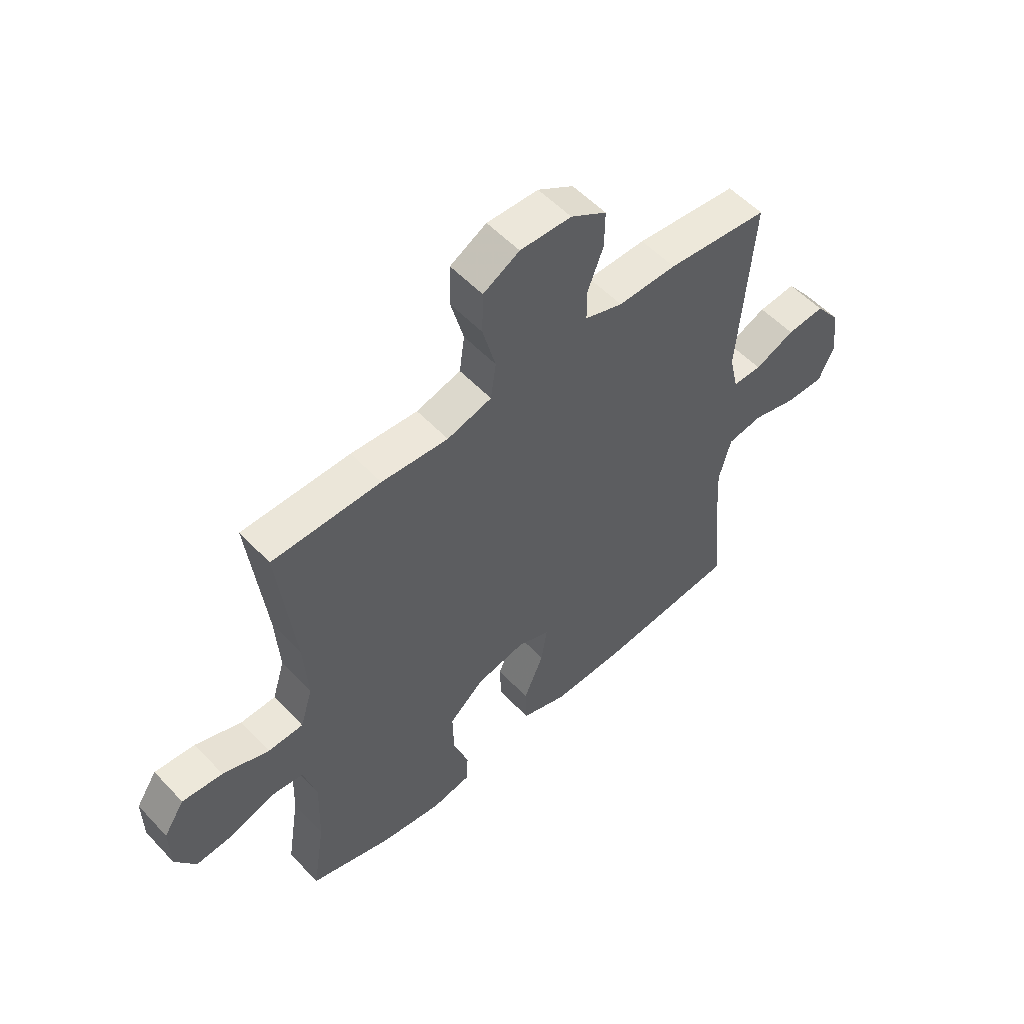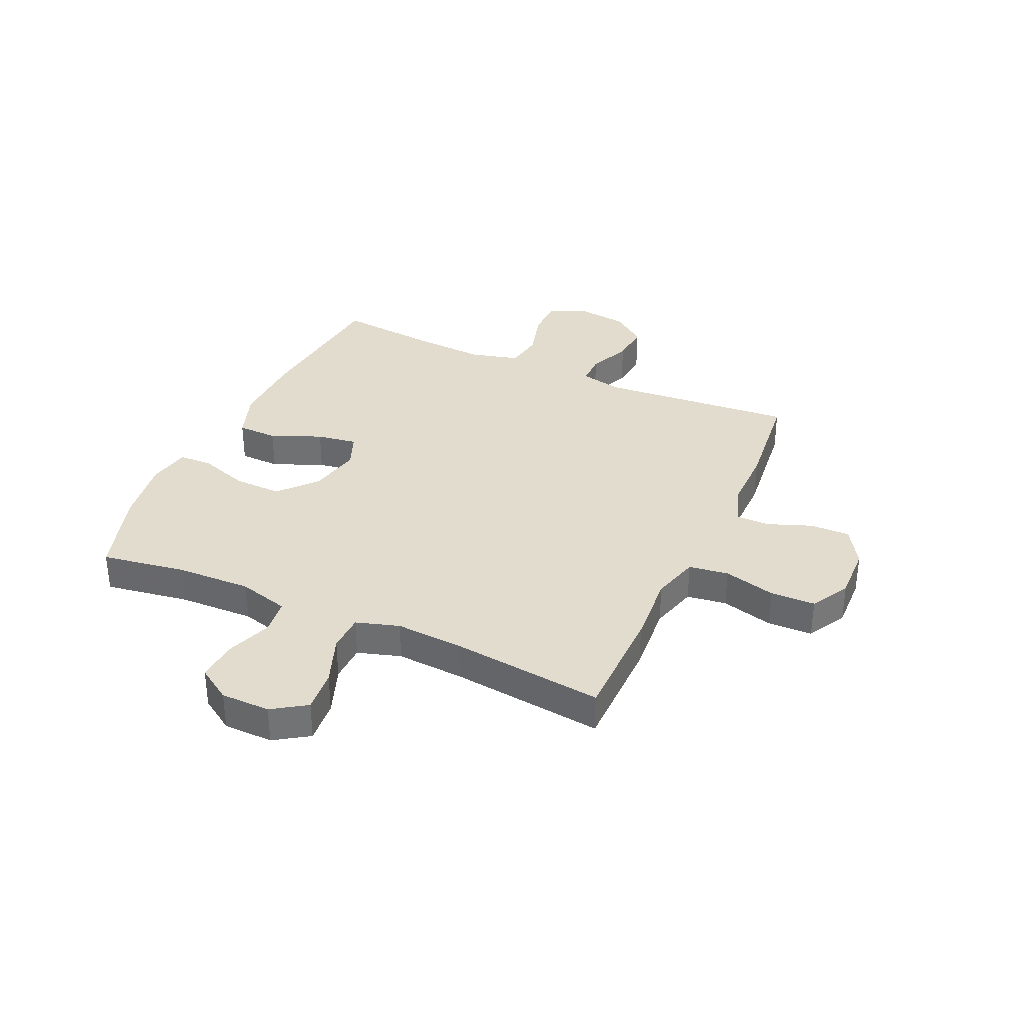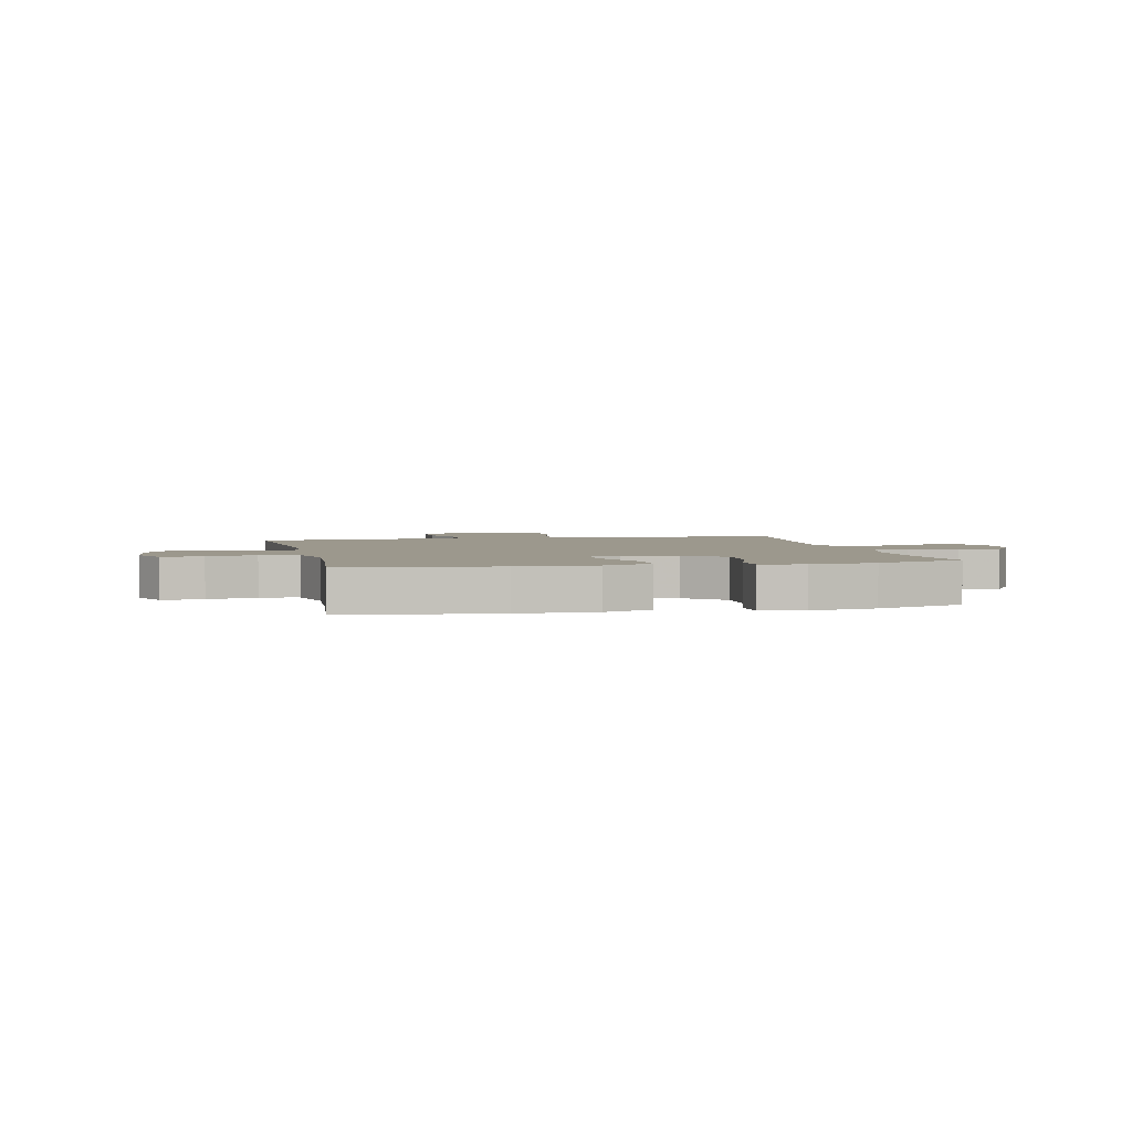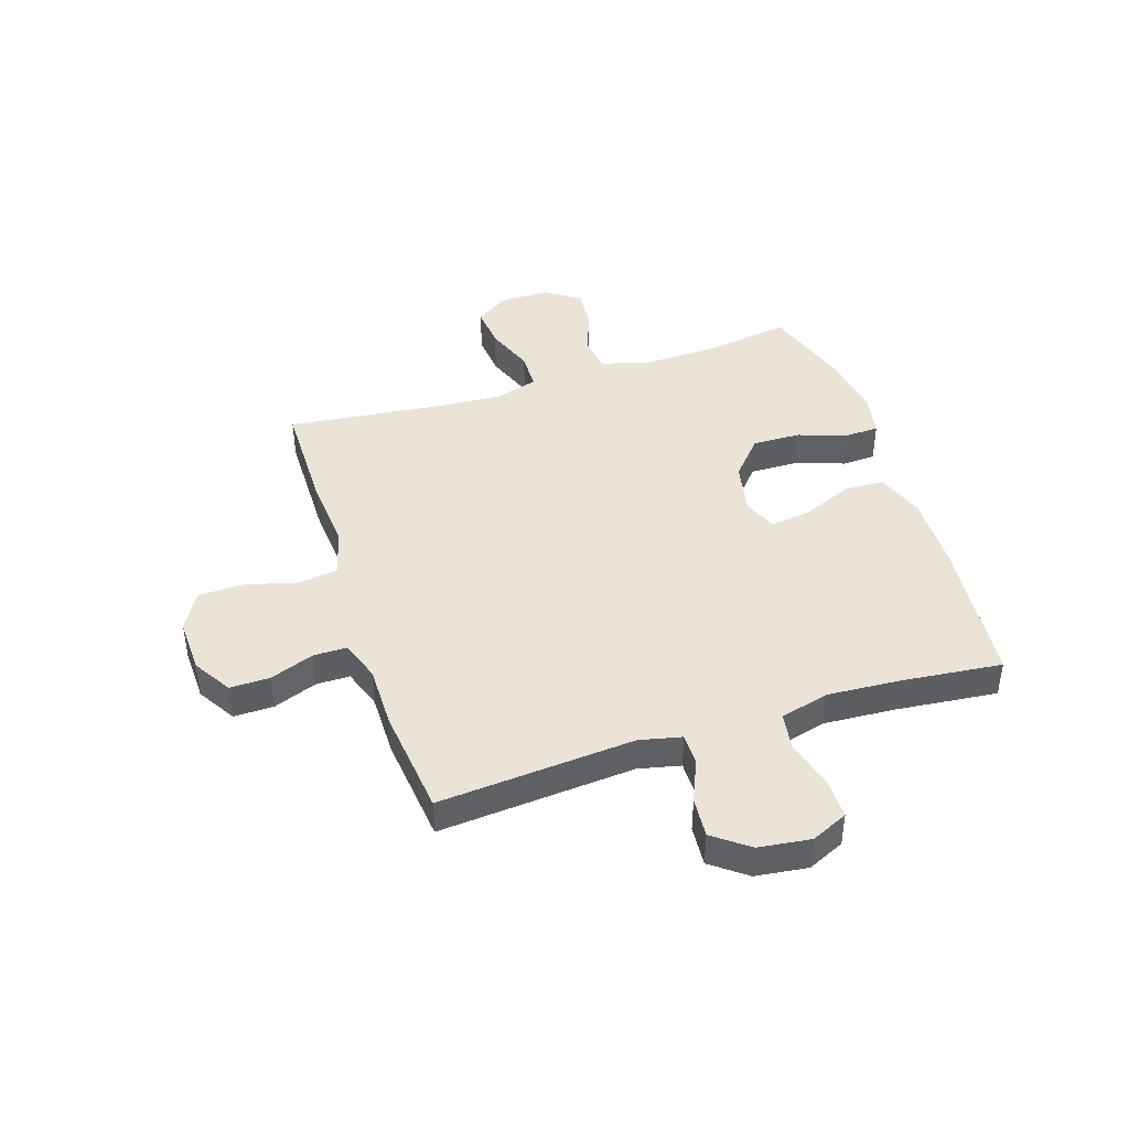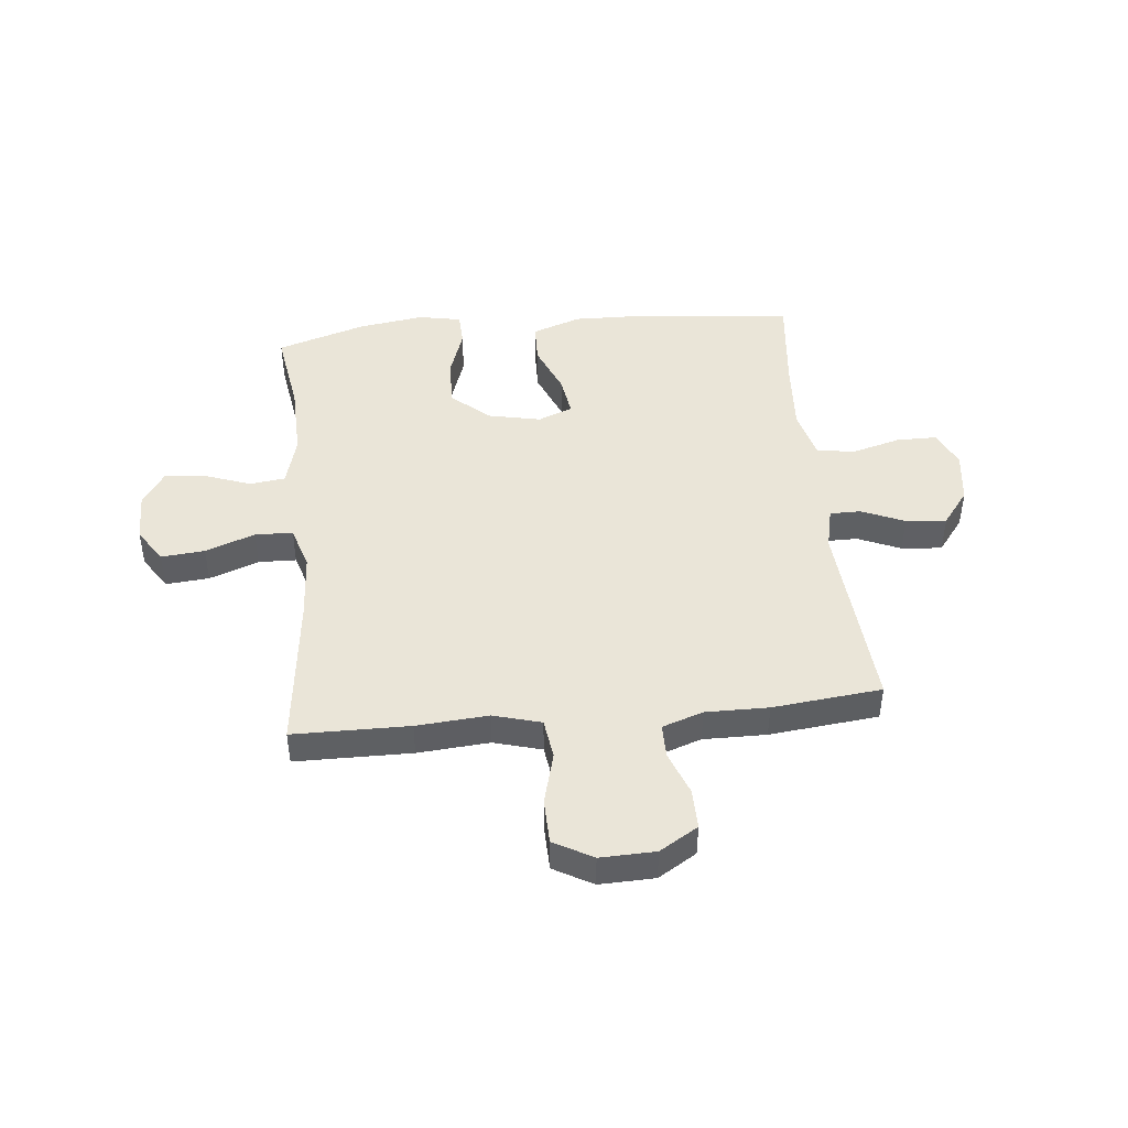
<metadata>
{"format":"obj","ext":"obj","renderer":"f3d","projection":"perspective","resolution":1024,"background":"white","views":[{"elev":54.6,"azim":-42.2,"up":"+Z"},{"elev":34.7,"azim":-65.7,"up":"+Y"},{"elev":3.0,"azim":167.2,"up":"+Y"},{"elev":42.8,"azim":72.0,"up":"+Y"},{"elev":45.3,"azim":-5.7,"up":"+Y"}]}
</metadata>
<code>
v 0.5 0.07 0.5
v 0.472 0.07 0.147
v 0.489 0.07 0.071
v 0.545 0.07 0.071
v 0.622 0.07 0.104
v 0.695 0.07 0.11
v 0.743 0.07 0.047
v 0.755 0.07 -0.047
v 0.725 0.07 -0.113
v 0.652 0.07 -0.113
v 0.564 0.07 -0.089
v 0.496 0.07 -0.1
v 0.473 0.07 -0.188
v 0.481 0.07 -0.318
v 0.5 0.07 -0.5
v 0.228 0.07 -0.528
v 0.09 0.07 -0.531
v 0.002 0.07 -0.5
v 0 0.07 -0.427
v 0.038 0.07 -0.336
v 0.049 0.07 -0.263
v -0.013 0.07 -0.238
v -0.108 0.07 -0.258
v -0.175 0.07 -0.317
v -0.173 0.07 -0.404
v -0.143 0.07 -0.492
v -0.145 0.07 -0.553
v -0.222 0.07 -0.568
v -0.341 0.07 -0.55
v -0.5 0.07 -0.5
v -0.476 0.07 -0.347
v -0.472 0.07 -0.212
v -0.497 0.07 -0.121
v -0.561 0.07 -0.113
v -0.644 0.07 -0.143
v -0.718 0.07 -0.149
v -0.758 0.07 -0.088
v -0.759 0.07 0.001
v -0.719 0.07 0.062
v -0.641 0.07 0.055
v -0.552 0.07 0.022
v -0.484 0.07 0.024
v -0.46 0.07 0.102
v -0.468 0.07 0.224
v -0.5 0.07 0.5
v -0.291 0.07 0.502
v -0.162 0.07 0.492
v -0.076 0.07 0.516
v -0.066 0.07 0.588
v -0.091 0.07 0.682
v -0.089 0.07 0.763
v -0.019 0.07 0.802
v 0.08 0.07 0.799
v 0.149 0.07 0.757
v 0.148 0.07 0.685
v 0.118 0.07 0.606
v 0.118 0.07 0.545
v 0.191 0.07 0.52
v 0.304 0.07 0.521
v 0.5 0 0.5
v 0.472 0 0.147
v 0.489 0 0.071
v 0.545 0 0.071
v 0.622 0 0.104
v 0.695 0 0.11
v 0.743 0 0.047
v 0.755 0 -0.047
v 0.725 0 -0.113
v 0.652 0 -0.113
v 0.564 0 -0.089
v 0.496 0 -0.1
v 0.473 0 -0.188
v 0.481 0 -0.318
v 0.5 0 -0.5
v 0.228 0 -0.528
v 0.09 0 -0.531
v 0.002 0 -0.5
v 0 0 -0.427
v 0.038 0 -0.336
v 0.049 0 -0.263
v -0.013 0 -0.238
v -0.108 0 -0.258
v -0.175 0 -0.317
v -0.173 0 -0.404
v -0.143 0 -0.492
v -0.145 0 -0.553
v -0.222 0 -0.568
v -0.341 0 -0.55
v -0.5 0 -0.5
v -0.476 0 -0.347
v -0.472 0 -0.212
v -0.497 0 -0.121
v -0.561 0 -0.113
v -0.644 0 -0.143
v -0.718 0 -0.149
v -0.758 0 -0.088
v -0.759 0 0.001
v -0.719 0 0.062
v -0.641 0 0.055
v -0.552 0 0.022
v -0.484 0 0.024
v -0.46 0 0.102
v -0.468 0 0.224
v -0.5 0 0.5
v -0.291 0 0.502
v -0.162 0 0.492
v -0.076 0 0.516
v -0.066 0 0.588
v -0.091 0 0.682
v -0.089 0 0.763
v -0.019 0 0.802
v 0.08 0 0.799
v 0.149 0 0.757
v 0.148 0 0.685
v 0.118 0 0.606
v 0.118 0 0.545
v 0.191 0 0.52
v 0.304 0 0.521
f 58 59 1 2
f 57 58 2 3
f 54 55 56
f 53 54 56
f 52 53 56
f 51 52 56
f 50 51 56
f 49 50 56
f 48 49 56 57
f 47 48 57 3
f 46 47 3
f 45 46 3
f 44 45 3
f 39 40 41
f 38 39 41
f 37 38 41
f 36 37 41
f 35 36 41
f 34 35 41
f 33 34 41 42
f 32 33 42 43
f 29 30 31
f 28 29 31
f 27 28 31
f 26 27 31
f 25 26 31
f 31 32 43
f 25 31 43
f 24 25 43
f 18 19 20
f 17 18 20
f 16 17 20
f 15 16 20
f 14 15 20
f 13 14 20 21
f 12 13 21 22
f 9 10 11
f 8 9 11
f 7 8 11
f 6 7 11
f 5 6 11
f 4 5 11
f 3 4 11 12
f 12 22 23
f 3 12 23
f 44 3 23
f 23 24 43 44
f 61 60 118 117
f 62 61 117 116
f 115 114 113
f 115 113 112
f 115 112 111
f 115 111 110
f 115 110 109
f 115 109 108
f 116 115 108 107
f 62 116 107 106
f 62 106 105
f 62 105 104
f 62 104 103
f 100 99 98
f 100 98 97
f 100 97 96
f 100 96 95
f 100 95 94
f 100 94 93
f 101 100 93 92
f 102 101 92 91
f 90 89 88
f 90 88 87
f 90 87 86
f 90 86 85
f 90 85 84
f 102 91 90
f 102 90 84
f 102 84 83
f 79 78 77
f 79 77 76
f 79 76 75
f 79 75 74
f 79 74 73
f 80 79 73 72
f 81 80 72 71
f 70 69 68
f 70 68 67
f 70 67 66
f 70 66 65
f 70 65 64
f 70 64 63
f 71 70 63 62
f 82 81 71
f 82 71 62
f 82 62 103
f 103 102 83 82
f 1 60 61 2
f 2 61 62 3
f 3 62 63 4
f 4 63 64 5
f 5 64 65 6
f 6 65 66 7
f 7 66 67 8
f 8 67 68 9
f 9 68 69 10
f 10 69 70 11
f 11 70 71 12
f 12 71 72 13
f 13 72 73 14
f 14 73 74 15
f 15 74 75 16
f 16 75 76 17
f 17 76 77 18
f 18 77 78 19
f 19 78 79 20
f 20 79 80 21
f 21 80 81 22
f 22 81 82 23
f 23 82 83 24
f 24 83 84 25
f 25 84 85 26
f 26 85 86 27
f 27 86 87 28
f 28 87 88 29
f 29 88 89 30
f 30 89 90 31
f 31 90 91 32
f 32 91 92 33
f 33 92 93 34
f 34 93 94 35
f 35 94 95 36
f 36 95 96 37
f 37 96 97 38
f 38 97 98 39
f 39 98 99 40
f 40 99 100 41
f 41 100 101 42
f 42 101 102 43
f 43 102 103 44
f 44 103 104 45
f 45 104 105 46
f 46 105 106 47
f 47 106 107 48
f 48 107 108 49
f 49 108 109 50
f 50 109 110 51
f 51 110 111 52
f 52 111 112 53
f 53 112 113 54
f 54 113 114 55
f 55 114 115 56
f 56 115 116 57
f 57 116 117 58
f 58 117 118 59
f 59 118 60 1

</code>
